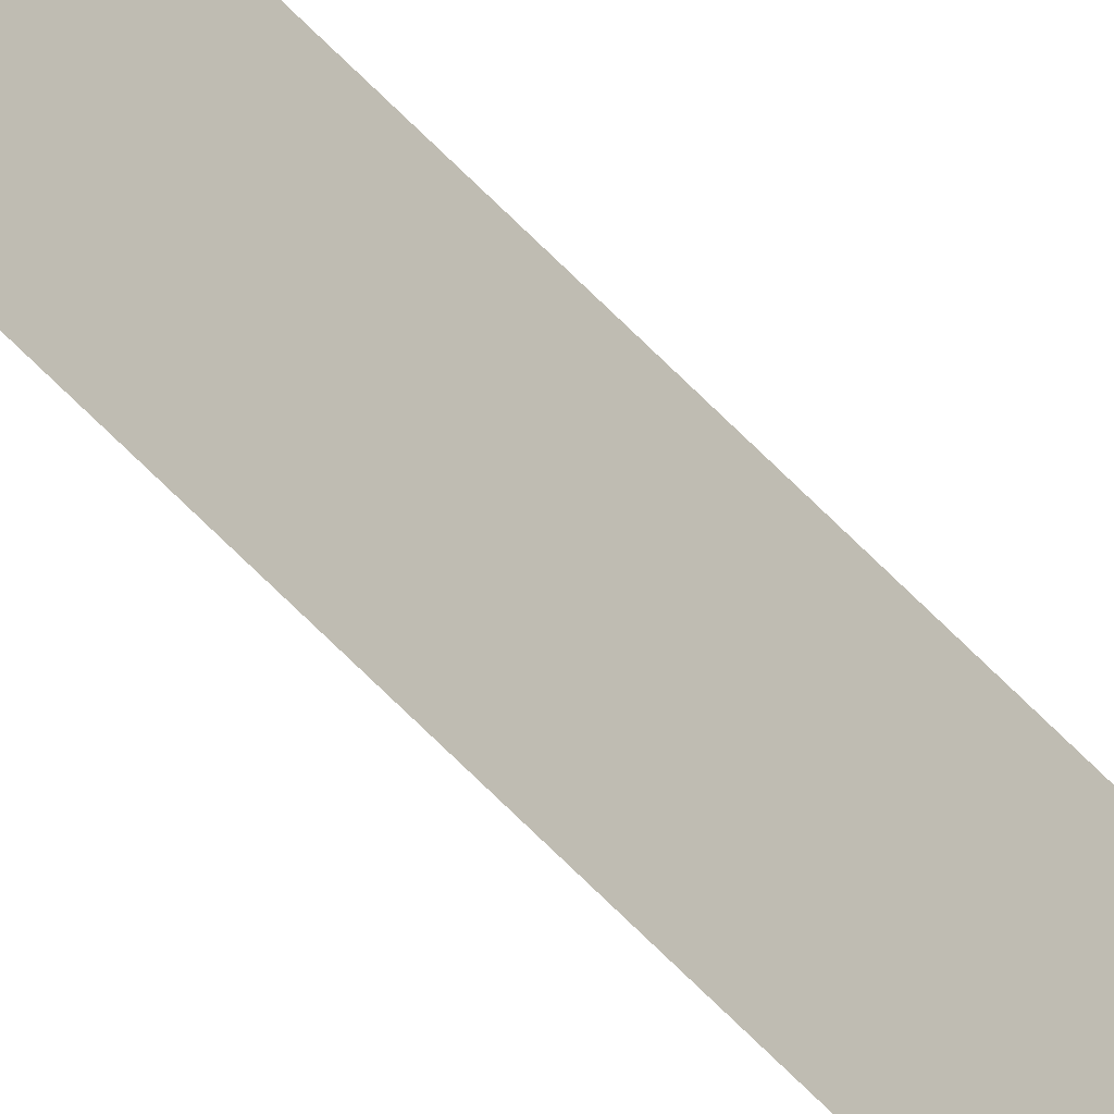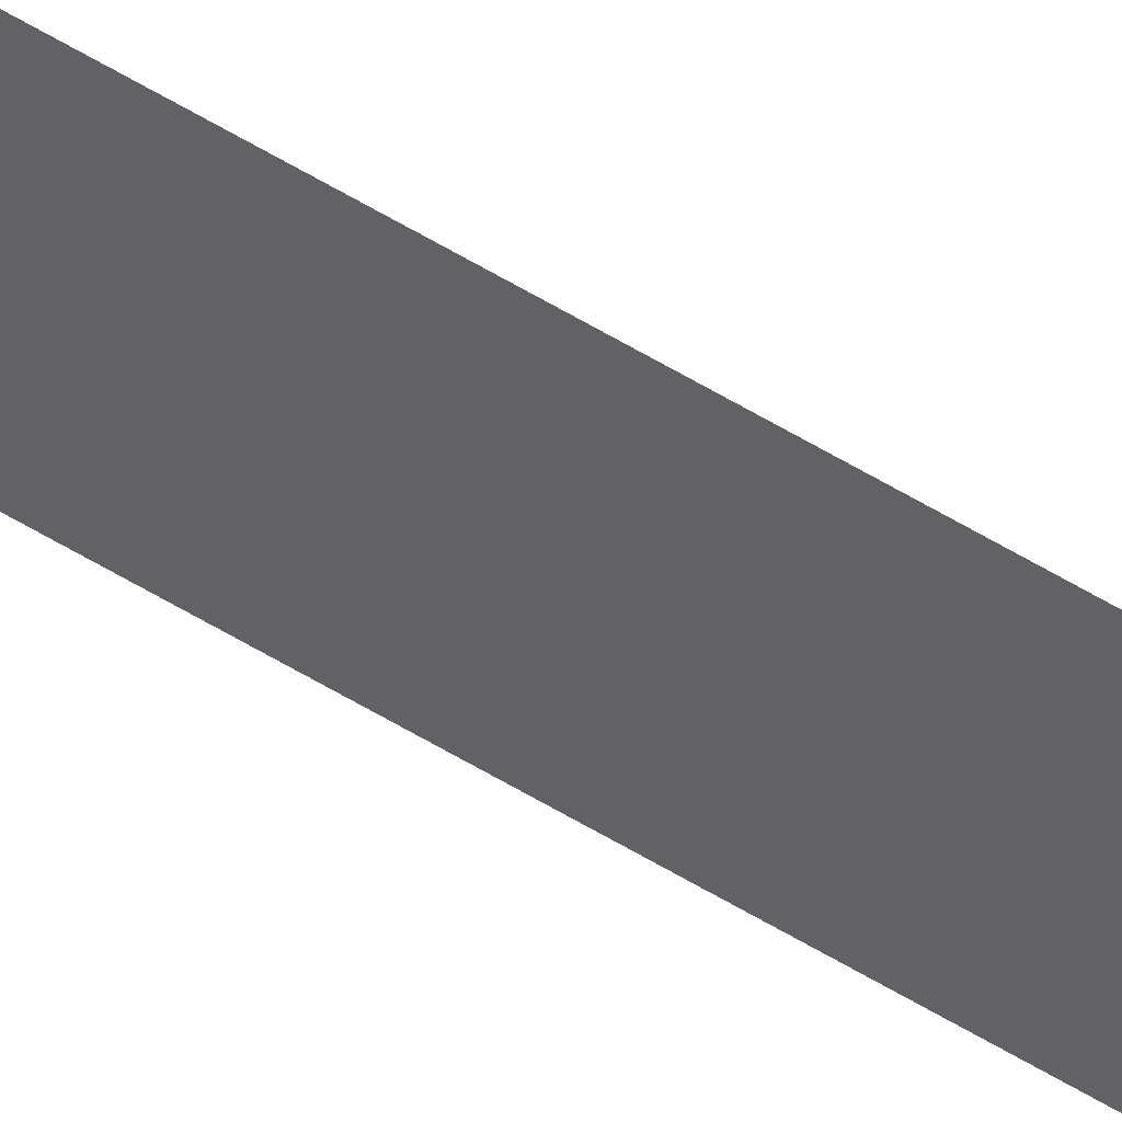
<metadata>
{"format":"obj","ext":"obj","renderer":"f3d","projection":"perspective","resolution":1024,"background":"white","views":[{"elev":-45.4,"azim":-142.9,"up":"+Z"},{"elev":53.8,"azim":123.6,"up":"+Z"}]}
</metadata>
<code>
v 13.79 25.75 -45.07
v 13.79 30.75 -45.07
v 13.79 25.75 -45.09
v 13.79 30.75 -45.09
v 13.79 25.75 -45.09
v 13.79 30.75 -45.09
v 13.79 25.75 -45.07
v 13.79 30.75 -45.07
f 1 2 3
f 3 2 4
f 5 6 7
f 7 6 8

</code>
